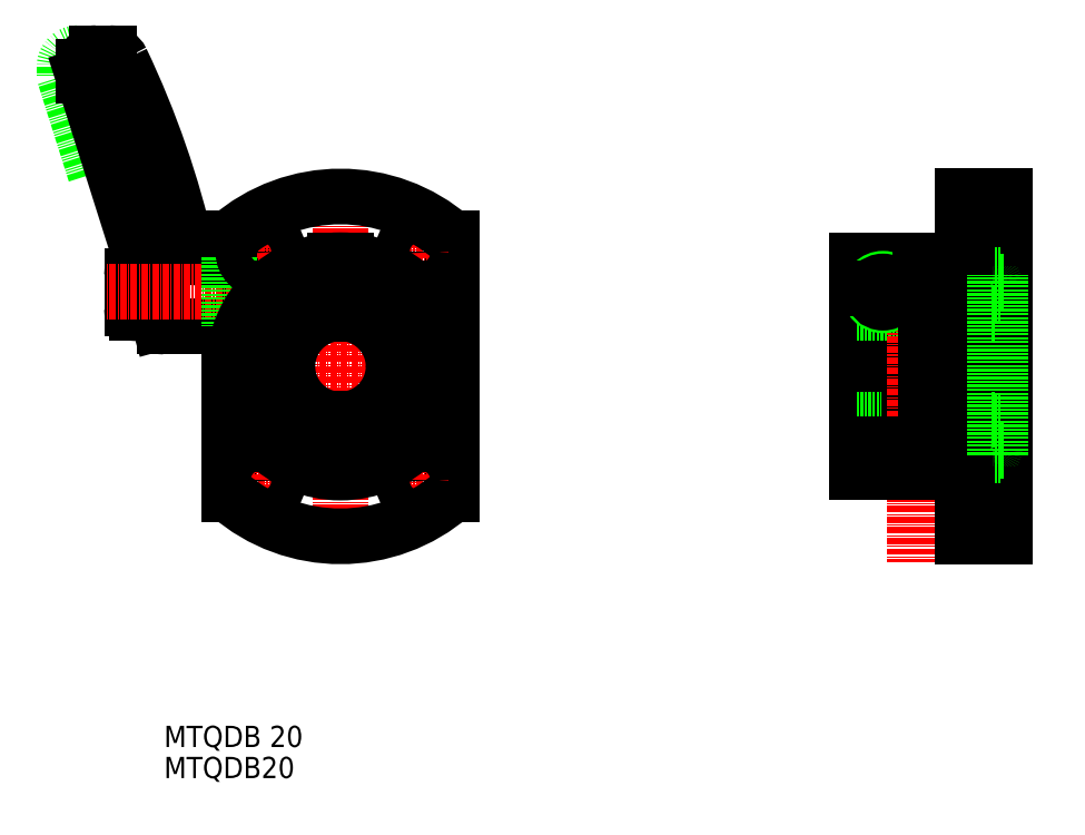
<metadata>
{"format":"dxf","ext":"dxf","renderer":"ezdxf+matplotlib","layout":"modelspace","background":"white","min_lineweight":24,"dpi":150}
</metadata>
<code>
0
SECTION
2
ENTITIES
0
TEXT
8
0
10
10
20
0.008191
30
0
40
4
1
MTQDB 20
0
LINE
8
CENTER
10
43.27
20
36.49
30
0
11
43.27
21
106.4
31
0
0
TEXT
8
0
10
10
20
-5.845
30
0
40
4
1
MTQDB20
0
LINE
8
0
10
159.5
20
87.39
30
0
11
159.5
21
55.99
31
0
0
LINE
8
0
10
159.8
20
55.69
30
0
11
166.2
21
55.69
31
0
0
LINE
8
0
10
159.8
20
87.69
30
0
11
166.2
21
87.69
31
0
0
LINE
8
CENTER
10
136.8
20
71.69
30
0
11
171.5
21
71.69
31
0
0
LINE
8
0
10
160.5
20
39.69
30
0
11
168.5
21
39.69
31
0
0
LINE
8
0
10
140.5
20
51.69
30
0
11
140.5
21
91.69
31
0
0
LINE
8
0
10
168.5
20
39.69
30
0
11
168.5
21
103.7
31
0
0
LINE
8
0
10
152.5
20
63.69
30
0
11
152.5
21
91.69
31
0
0
LINE
8
0
10
150.5
20
63.69
30
0
11
150.5
21
91.69
31
0
0
LINE
8
CENTER
10
145.5
20
80.79
30
0
11
145.5
21
89.51
31
0
0
LINE
8
CENTER
10
141.9
20
85.69
30
0
11
149.5
21
85.69
31
0
0
LINE
8
0
10
140.5
20
81.69
30
0
11
150.5
21
81.69
31
0
0
LINE
8
0
10
140.5
20
61.69
30
0
11
166.5
21
61.69
31
0
0
LINE
8
0
10
150.5
20
63.69
30
0
11
152.5
21
63.69
31
0
0
LINE
8
0
10
152.5
20
81.69
30
0
11
166.5
21
81.69
31
0
0
ARC
8
0
10
159.8
20
87.39
30
0
40
0.3
50
90
51
180
0
ARC
8
0
10
166.2
20
87.39
30
0
40
0.3
50
0
51
90
0
ARC
8
0
10
159.8
20
55.99
30
0
40
0.3
50
180
51
270
0
ARC
8
0
10
166.2
20
55.99
30
0
40
0.3
50
270
51
0
0
LINE
8
0
10
160.5
20
103.7
30
0
11
168.5
21
103.7
31
0
0
LINE
8
CENTER
10
151.5
20
93.43
30
0
11
151.5
21
34.75
31
0
0
LINE
8
0
10
160.5
20
39.69
30
0
11
160.5
21
103.7
31
0
0
LINE
8
0
10
140.5
20
91.69
30
0
11
150.5
21
91.69
31
0
0
LINE
8
0
10
140.5
20
51.69
30
0
11
160.5
21
51.69
31
0
0
CIRCLE
8
0
10
145.5
20
85.69
30
0
40
2.5
0
CIRCLE
8
0
10
145.5
20
85.69
30
0
40
2
0
LINE
8
0
10
152.5
20
91.69
30
0
11
160.5
21
91.69
31
0
0
LINE
8
CENTER
10
19.3
20
71.69
30
0
11
66.65
21
71.69
31
0
0
LINE
8
0
10
64.27
20
47.55
30
0
11
64.27
21
95.84
31
0
0
LINE
8
0
10
22.27
20
47.55
30
0
11
22.27
21
79.19
31
0
0
LINE
8
0
10
160.5
20
95.84
30
0
11
168.5
21
95.84
31
0
0
LINE
8
0
10
160.5
20
47.55
30
0
11
168.5
21
47.55
31
0
0
LINE
8
CENTER
10
53.47
20
93.19
30
0
11
63.53
21
93.19
31
0
0
LINE
8
CENTER
10
58.27
20
89.99
30
0
11
58.27
21
96.5
31
0
0
LINE
8
0
10
-2.926
20
108.1
30
0
11
-8.735
21
126.4
31
0
0
ARC
8
0
10
-6.235
20
128.2
30
0
40
2.5
50
90
51
180
0
LINE
8
0
10
-8.735
20
128.2
30
0
11
-8.735
21
126.4
31
0
0
LINE
8
0
10
6.383
20
89.75
30
0
11
-5.235
21
126.4
31
0
0
ARC
8
0
10
-0.2731
20
128.2
30
0
40
2.5
50
25.47
51
90
0
ARC
8
0
10
-2.735
20
128.2
30
0
40
2.5
50
90
51
180
0
LINE
8
0
10
-5.235
20
128.2
30
0
11
-5.235
21
126.4
31
0
0
LINE
8
0
10
-0.2731
20
130.7
30
0
11
-2.735
21
130.7
31
0
0
LINE
8
0
10
4.965
20
89.69
30
0
11
6.413
21
89.69
31
0
0
LINE
8
0
10
3.965
20
82.69
30
0
11
3.965
21
88.69
31
0
0
LINE
8
0
10
8.662
20
81.69
30
0
11
4.965
21
81.69
31
0
0
ARC
8
0
10
-11.55
20
80.33
30
0
40
20.25
50
3.711
51
27.73
0
ARC
8
0
10
4.965
20
88.69
30
0
40
1
50
90
51
180
0
ARC
8
0
10
16.26
20
94.19
30
0
40
2
50
199.4
51
270
0
ARC
8
0
10
10.1
20
80.19
30
0
40
1
50
195.7
51
270
0
ARC
8
0
10
4.965
20
82.69
30
0
40
1
50
180
51
270
0
LINE
8
0
10
9.134
20
79.92
30
0
11
8.666
21
81.64
31
0
0
LINE
8
0
10
25.77
20
90.69
30
0
11
29.4
21
90.69
31
0
0
LINE
8
0
10
29.77
20
90.33
30
0
11
29.4
21
90.69
31
0
0
LINE
8
0
10
25.68
20
92.19
30
0
11
25.77
21
91.99
31
0
0
LINE
8
0
10
29.77
20
83.19
30
0
11
29.77
21
88.19
31
0
0
LINE
8
0
10
54.27
20
88.19
30
0
11
54.27
21
83.19
31
0
0
LINE
8
0
10
54.77
20
87.69
30
0
11
54.77
21
83.69
31
0
0
LINE
8
0
10
54.27
20
83.19
30
0
11
54.77
21
83.69
31
0
0
LINE
8
0
10
54.27
20
88.19
30
0
11
54.77
21
87.69
31
0
0
LINE
8
0
10
29.77
20
83.19
30
0
11
54.27
21
83.19
31
0
0
LINE
8
0
10
29.77
20
88.19
30
0
11
54.27
21
88.19
31
0
0
LINE
8
0
10
29.77
20
87.76
30
0
11
54.7
21
87.76
31
0
0
LINE
8
0
10
29.77
20
83.63
30
0
11
54.7
21
83.63
31
0
0
LINE
8
0
10
29.77
20
81.06
30
0
11
29.4
21
80.69
31
0
0
LINE
8
0
10
25.77
20
80.69
30
0
11
29.4
21
80.69
31
0
0
LINE
8
0
10
25.68
20
79.19
30
0
11
25.77
21
79.39
31
0
0
LINE
8
0
10
25.77
20
79.39
30
0
11
25.77
21
91.99
31
0
0
LINE
8
0
10
25.68
20
79.19
30
0
11
25.68
21
92.19
31
0
0
LINE
8
0
10
29.4
20
80.69
30
0
11
29.4
21
90.69
31
0
0
LINE
8
0
10
29.77
20
81.06
30
0
11
29.77
21
90.33
31
0
0
LINE
8
0
10
25.68
20
92.19
30
0
11
16.26
21
92.19
31
0
0
LINE
8
0
10
10.1
20
79.19
30
0
11
25.68
21
79.19
31
0
0
LINE
8
CENTER
10
56.99
20
85.69
30
0
11
-1.035
21
85.69
31
0
0
ARC
8
0
10
-153.1
20
55.49
30
0
40
171.8
50
12.79
51
25.43
0
LINE
8
0
10
44.27
20
59.19
30
0
11
44.27
21
61.76
31
0
0
LINE
8
0
10
42.27
20
59.19
30
0
11
42.27
21
61.76
31
0
0
LINE
8
0
10
42.27
20
59.19
30
0
11
44.27
21
59.19
31
0
0
LINE
8
0
10
140.5
20
86.45
30
0
11
150.5
21
86.45
31
0
0
LINE
8
0
10
140.5
20
56.94
30
0
11
153.5
21
56.94
31
0
0
LINE
8
0
10
153.5
20
56.94
30
0
11
153.5
21
86.45
31
0
0
LINE
8
0
10
152.5
20
86.45
30
0
11
153.5
21
86.45
31
0
0
LINE
8
CENTER
10
28.27
20
89.99
30
0
11
28.27
21
96.5
31
0
0
LINE
8
CENTER
10
33.06
20
93.19
30
0
11
23
21
93.19
31
0
0
LINE
8
CENTER
10
33.06
20
50.19
30
0
11
23
21
50.19
31
0
0
LINE
8
CENTER
10
28.27
20
53.4
30
0
11
28.27
21
46.89
31
0
0
LINE
8
CENTER
10
53.47
20
50.19
30
0
11
63.53
21
50.19
31
0
0
LINE
8
CENTER
10
58.27
20
53.4
30
0
11
58.27
21
46.89
31
0
0
LINE
8
0
10
22.27
20
92.19
30
0
11
22.27
21
95.84
31
0
0
LINE
8
0
10
22.27
20
92.19
30
0
11
22.27
21
79.19
31
0
0
LINE
8
0
10
44.27
20
81.64
30
0
11
44.27
21
91.67
31
0
0
LINE
8
0
10
42.27
20
81.64
30
0
11
42.27
21
91.67
31
0
0
LINE
8
0
10
42.27
20
88.49
30
0
11
32.41
21
88.49
31
0
0
LINE
8
0
10
42.27
20
82.89
30
0
11
29.77
21
82.89
31
0
0
ARC
8
0
10
43.27
20
71.69
30
0
40
32
50
229
51
311
0
CIRCLE
8
0
10
43.27
20
71.69
30
0
40
20
0
CIRCLE
8
0
10
43.27
20
71.69
30
0
40
10
0
LINE
8
0
10
29.77
20
56.94
30
0
11
29.77
21
86.45
31
0
0
LINE
8
0
10
56.77
20
56.94
30
0
11
56.77
21
86.45
31
0
0
ARC
8
0
10
43.27
20
71.69
30
0
40
32
50
48.99
51
131
0
CIRCLE
8
0
10
58.27
20
50.19
30
0
40
3.3
0
CIRCLE
8
0
10
28.27
20
50.19
30
0
40
3.3
0
CIRCLE
8
0
10
58.27
20
93.19
30
0
40
3.3
0
CIRCLE
8
0
10
28.27
20
93.19
30
0
40
3.3
0
LINE
8
0
10
167.7
20
55.02
30
0
11
167.7
21
88.9
31
0
0
LINE
8
0
10
166.5
20
88.9
30
0
11
167.7
21
88.9
31
0
0
LINE
8
0
10
166.5
20
85.42
30
0
11
167.7
21
85.42
31
0
0
LINE
8
0
10
166.5
20
61.13
30
0
11
167.7
21
61.13
31
0
0
LINE
8
0
10
166.5
20
55.02
30
0
11
167.7
21
55.02
31
0
0
LINE
8
0
10
166.5
20
55.02
30
0
11
166.5
21
88.9
31
0
0
LINE
8
0
10
167.7
20
55.69
30
0
11
168.5
21
55.69
31
0
0
LINE
8
0
10
167.7
20
87.69
30
0
11
168.5
21
87.69
31
0
0
ENDSEC
0
EOF

</code>
